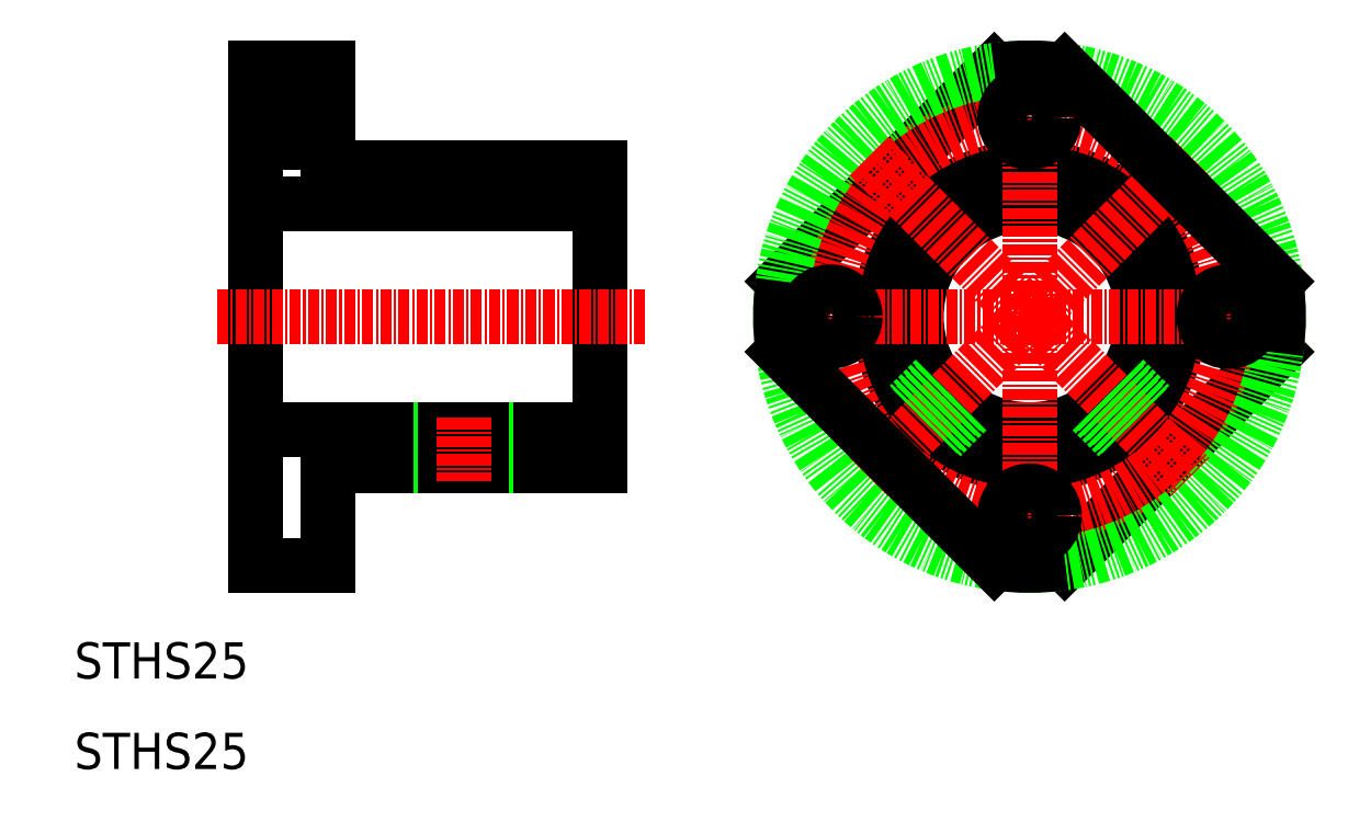
<metadata>
{"format":"dxf","ext":"dxf","renderer":"ezdxf+matplotlib","layout":"modelspace","background":"white","min_lineweight":24,"dpi":150}
</metadata>
<code>
0
SECTION
2
ENTITIES
0
LINE
8
0
10
30
20
87.5
30
0
11
30
21
32.5
31
0
0
LINE
8
0
10
68
20
76.5
30
0
11
68
21
43.5
31
0
0
TEXT
8
0
10
10
20
10
30
0
40
4
1
STHS25
0
TEXT
8
0
10
10
20
20
30
0
40
4
1
STHS25
0
LINE
8
0
10
38
20
43.5
30
0
11
68
21
43.5
31
0
0
LINE
8
0
10
30
20
47.5
30
0
11
68
21
47.5
31
0
0
LINE
8
CENTER
10
25.78
20
60
30
0
11
73
21
60
31
0
0
LINE
8
0
10
30
20
32.5
30
0
11
38
21
32.5
31
0
0
LINE
8
0
10
38
20
43.5
30
0
11
38
21
32.5
31
0
0
LINE
8
0
10
50.5
20
47.5
30
0
11
50.5
21
43.5
31
0
0
LINE
8
0
10
55.5
20
47.5
30
0
11
55.5
21
43.5
31
0
0
LINE
8
0
10
51
20
47.5
30
0
11
51
21
43.5
31
0
0
LINE
8
0
10
55
20
47.5
30
0
11
55
21
43.5
31
0
0
LINE
8
CENTER
10
53
20
48.81
30
0
11
53
21
41.78
31
0
0
LINE
8
0
10
38
20
76.5
30
0
11
68
21
76.5
31
0
0
LINE
8
0
10
30
20
72.5
30
0
11
68
21
72.5
31
0
0
LINE
8
0
10
38
20
87.5
30
0
11
38
21
76.5
31
0
0
LINE
8
0
10
30
20
62.75
30
0
11
30
21
62.75
31
0
0
LINE
8
0
10
30
20
75.13
30
0
11
30
21
75.13
31
0
0
LINE
8
CENTER
10
27.84
20
82
30
0
11
40.14
21
82
31
0
0
LINE
8
0
10
30
20
84.75
30
0
11
38
21
84.75
31
0
0
LINE
8
0
10
30
20
79.25
30
0
11
38
21
79.25
31
0
0
LINE
8
0
10
30
20
87.5
30
0
11
38
21
87.5
31
0
0
CIRCLE
8
0
10
115.5
20
60
30
0
40
12.5
0
CIRCLE
8
0
10
115.5
20
60
30
0
40
16.5
0
LINE
8
0
10
142.7
20
56.11
30
0
11
119.4
21
32.78
31
0
0
LINE
8
0
10
111.6
20
87.22
30
0
11
88.28
21
63.89
31
0
0
LINE
8
CENTER
10
115.5
20
30.78
30
0
11
115.5
21
89.22
31
0
0
LINE
8
CENTER
10
86.28
20
60
30
0
11
144.7
21
60
31
0
0
CIRCLE
8
CENTER
10
115.5
20
60
30
0
40
22
0
CIRCLE
8
0
10
115.5
20
60
30
0
40
27.5
0
LINE
8
CENTER
10
133.2
20
77.73
30
0
11
97.77
21
42.27
31
0
0
LINE
8
0
10
88.28
20
56.11
30
0
11
111.6
21
32.78
31
0
0
LINE
8
CENTER
10
97.77
20
77.73
30
0
11
133.2
21
42.27
31
0
0
CIRCLE
8
0
10
93.5
20
60
30
0
40
2.75
0
ARC
8
0
10
115.5
20
60
30
0
40
27.5
50
171.9
51
188.1
0
CIRCLE
8
0
10
115.5
20
38
30
0
40
2.75
0
ARC
8
0
10
115.5
20
60
30
0
40
27.5
50
261.9
51
278.1
0
LINE
8
0
10
119.4
20
87.22
30
0
11
142.7
21
63.89
31
0
0
CIRCLE
8
0
10
115.5
20
82
30
0
40
2.75
0
ARC
8
0
10
115.5
20
60
30
0
40
27.5
50
81.87
51
98.13
0
CIRCLE
8
0
10
137.5
20
60
30
0
40
2.75
0
ARC
8
0
10
115.5
20
60
30
0
40
27.5
50
351.9
51
8.13
0
LINE
8
0
10
105.4
20
52.69
30
0
11
102.5
21
49.83
31
0
0
LINE
8
0
10
105.1
20
53.11
30
0
11
102.2
21
50.24
31
0
0
LINE
8
0
10
108.6
20
49.57
30
0
11
105.7
21
46.7
31
0
0
LINE
8
0
10
108.2
20
49.86
30
0
11
105.3
21
47
31
0
0
LINE
8
0
10
122.8
20
49.86
30
0
11
125.7
21
47
31
0
0
LINE
8
0
10
122.4
20
49.57
30
0
11
125.3
21
46.7
31
0
0
LINE
8
0
10
125.9
20
53.11
30
0
11
128.8
21
50.24
31
0
0
LINE
8
0
10
125.6
20
52.69
30
0
11
128.5
21
49.83
31
0
0
ENDSEC
0
EOF

</code>
